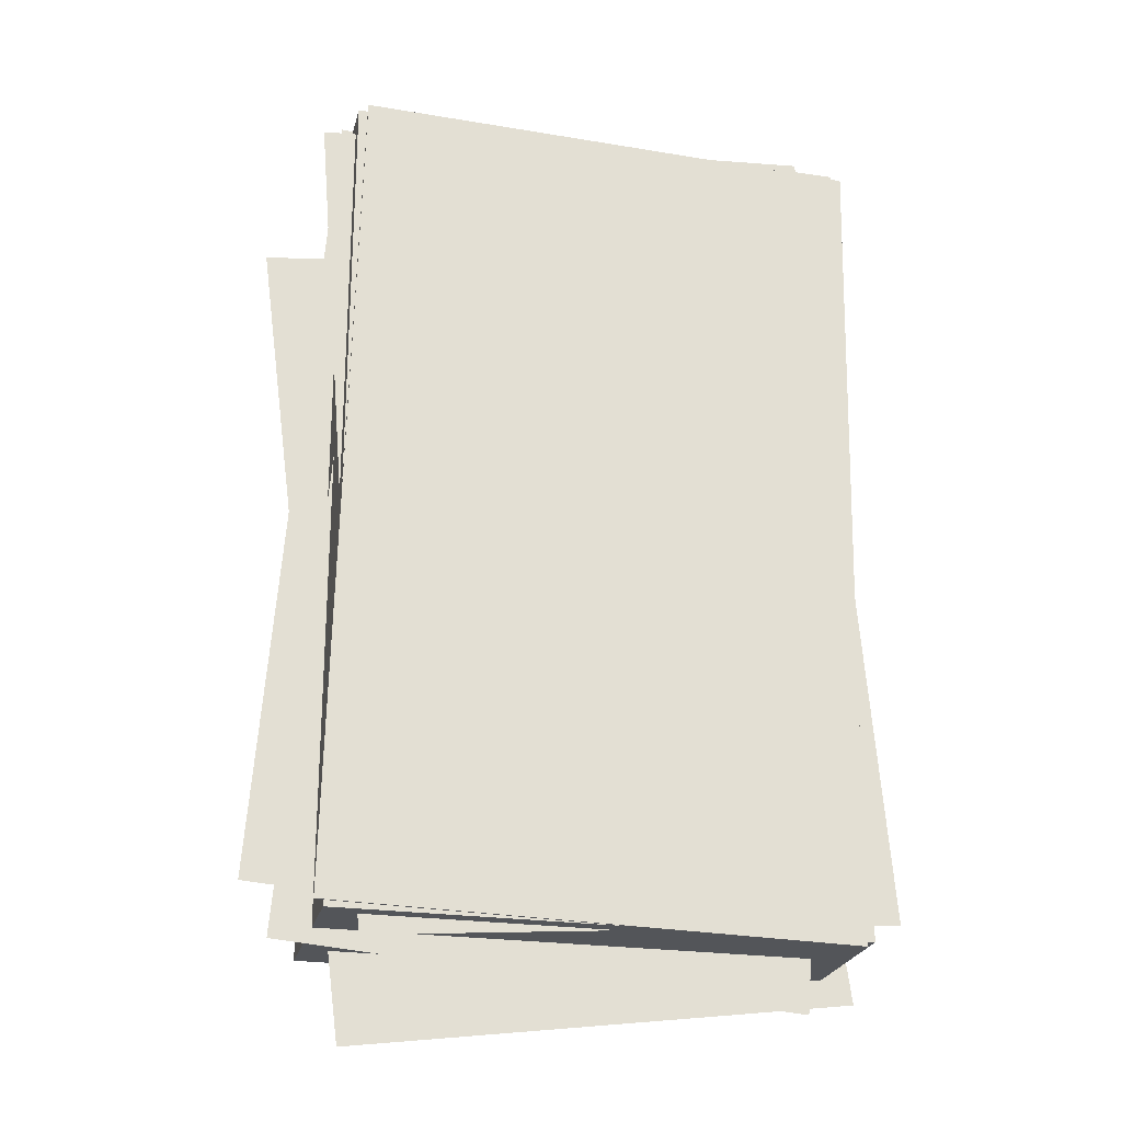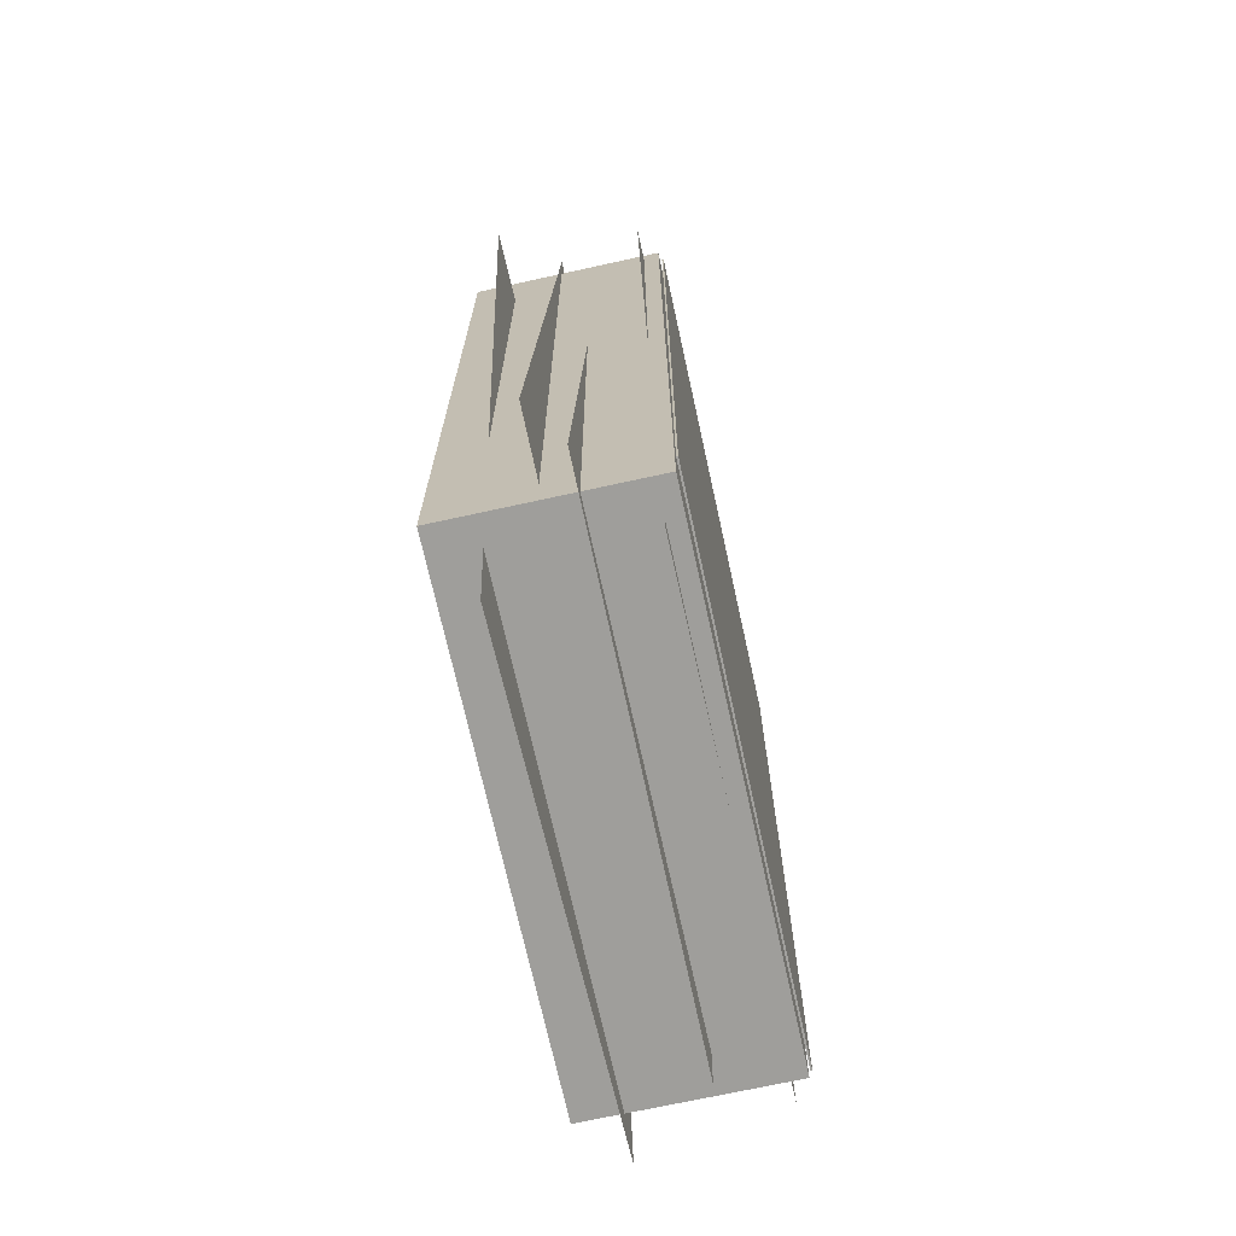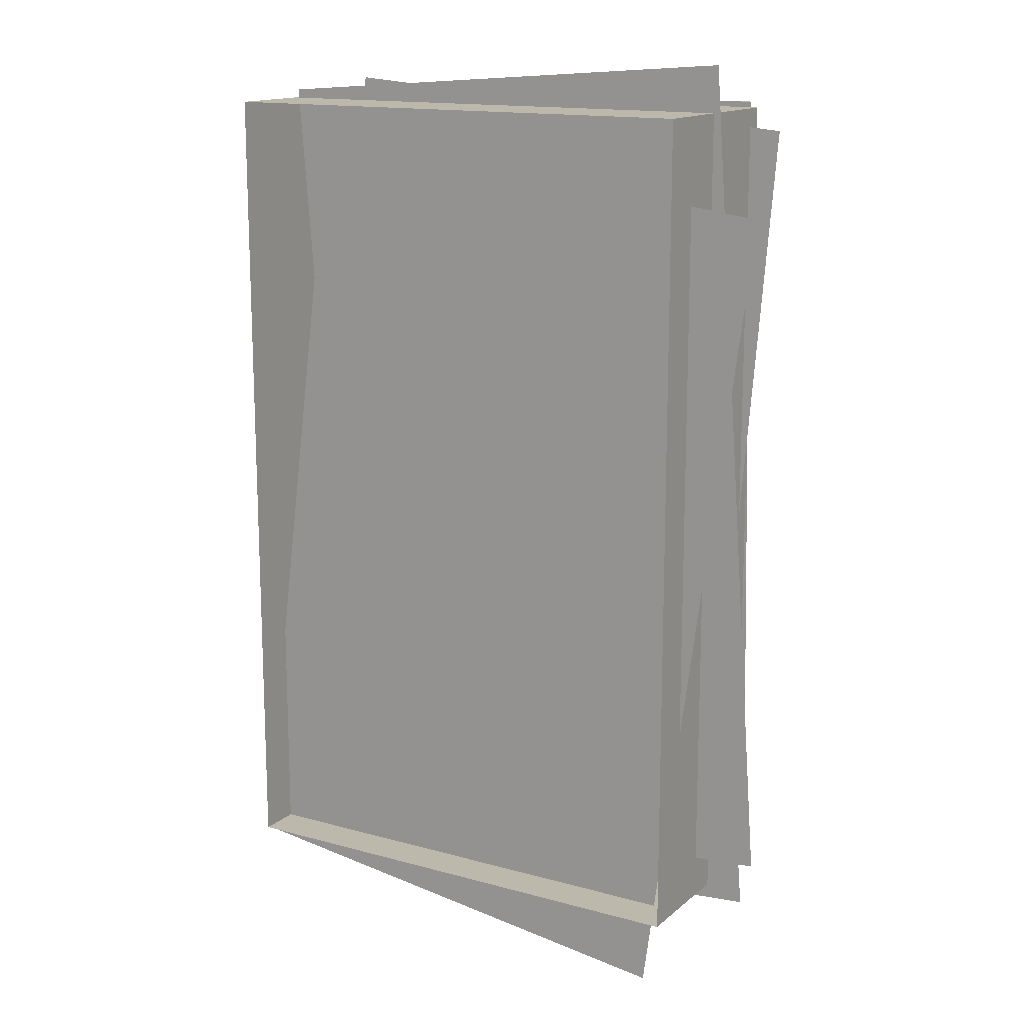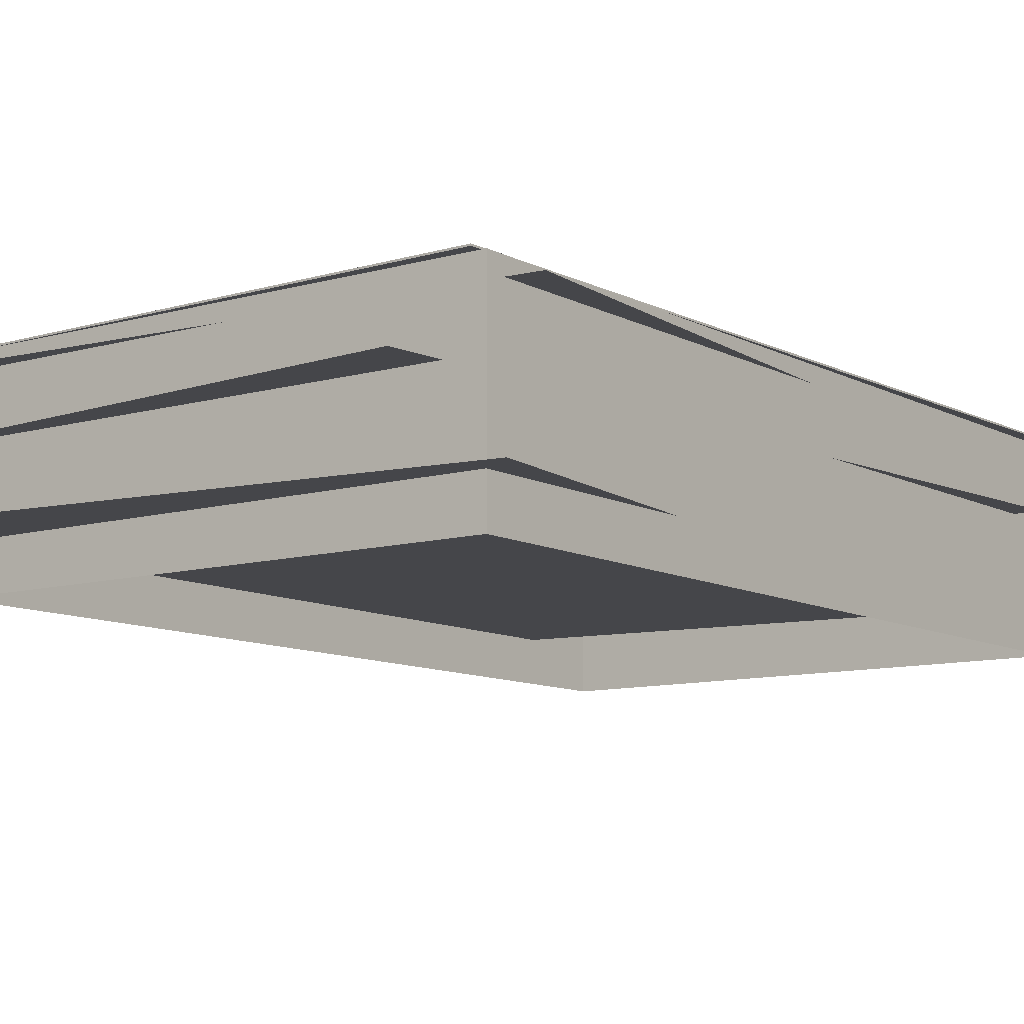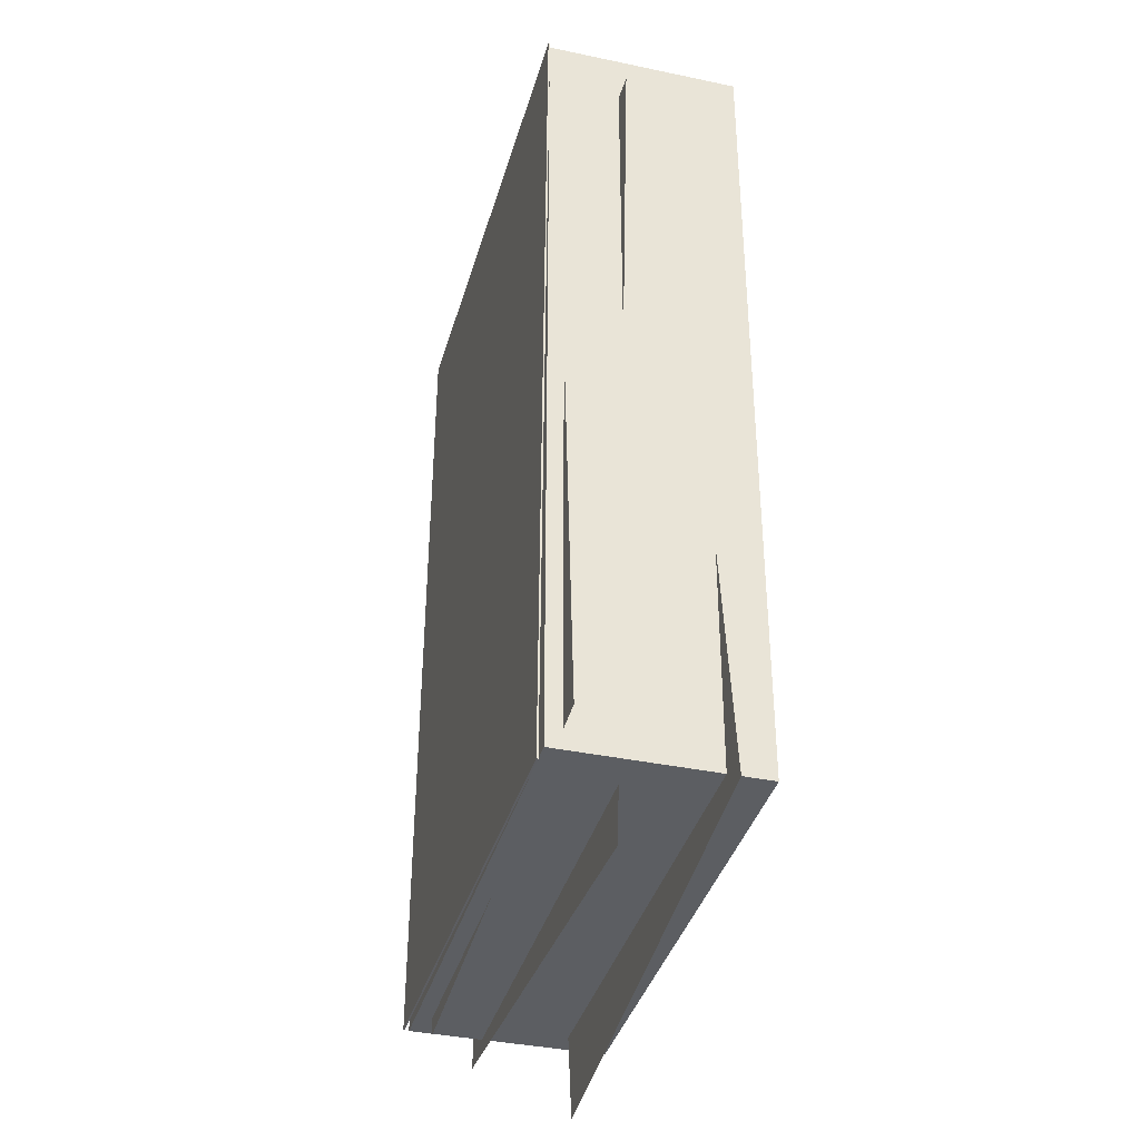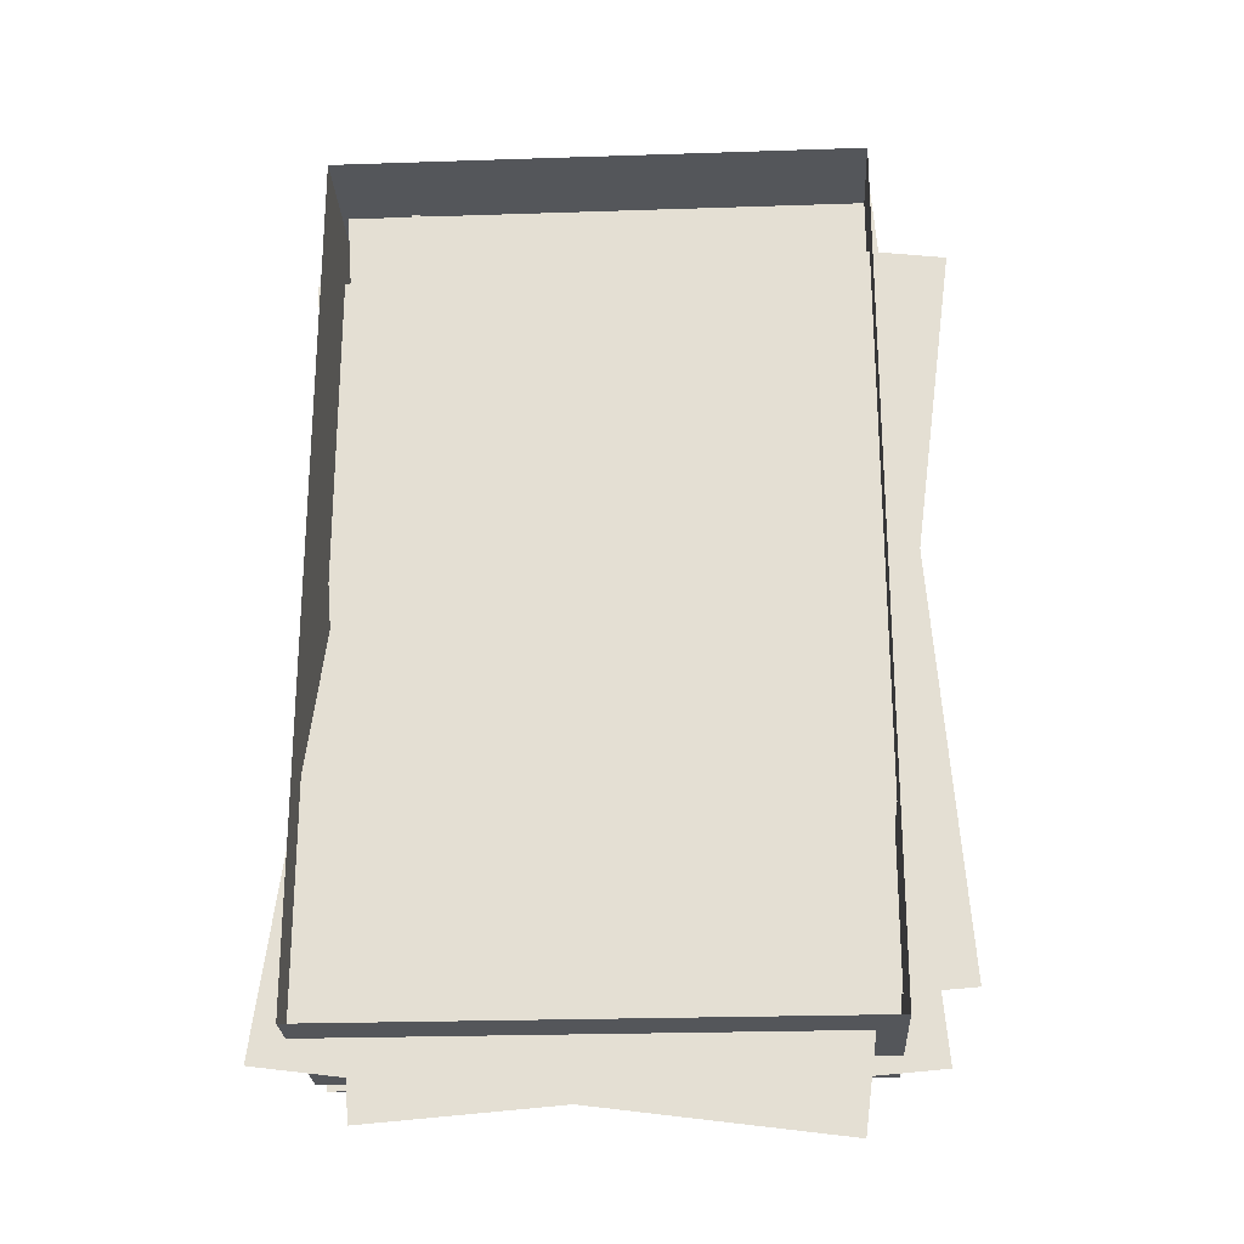
<metadata>
{"format":"obj","ext":"obj","renderer":"f3d","projection":"perspective","resolution":1024,"background":"white","views":[{"elev":-24.4,"azim":166.3,"up":"+Z"},{"elev":-70.8,"azim":102.4,"up":"+Z"},{"elev":14.8,"azim":30.7,"up":"+Z"},{"elev":-9.9,"azim":-143.4,"up":"+Y"},{"elev":-37.6,"azim":-105.1,"up":"+Z"},{"elev":-25.1,"azim":3.1,"up":"+Z"}]}
</metadata>
<code>
g default
v -0.3159 0.1311 0.4932
v 0.2938 0.1311 0.5066
v -0.2938 0.1311 -0.5066
v 0.3159 0.1311 -0.4932
v -0.3159 0.1331 0.4932
v 0.2938 0.1331 0.5066
v 0.3159 0.1331 -0.4932
v -0.2938 0.1331 -0.5066
g SingleCard CardStack
f 5 6 7 8
f 1 3 4 2
f 1 2 6 5
f 2 4 7 6
f 4 3 8 7
f 3 1 5 8
g default
v -0.3368 0.04338 0.4325
v 0.271 0.04338 0.4823
v -0.2552 0.04338 -0.5642
v 0.3526 0.04338 -0.5144
v -0.2988 0.004997 0.5106
v 0.3094 0.004997 0.5555
v -0.2251 0.004997 -0.4867
v 0.3831 0.004997 -0.4418
v -0.2641 0.1101 0.5227
v 0.3438 0.1101 0.4741
v -0.3438 0.1101 -0.4741
v 0.2641 0.1101 -0.5227
v -0.3049 -0.103 0.5
v 0.3049 -0.103 0.5
v -0.3049 0.1287 0.5
v 0.3049 0.1287 0.5
v -0.3049 0.1287 -0.5
v 0.3049 0.1287 -0.5
v -0.3049 -0.103 -0.5
v 0.3049 -0.103 -0.5
v -0.2145 -0.05057 0.4648
v 0.3902 -0.05057 0.3853
v -0.3448 -0.05057 -0.5267
v 0.2599 -0.05057 -0.6061
g CardStack Stack
f 9 10 12 11
f 13 14 16 15
f 17 18 20 19
f 21 22 24 23
f 23 24 26 25
f 25 26 28 27
f 22 28 26 24
f 27 21 23 25
f 29 30 32 31

</code>
